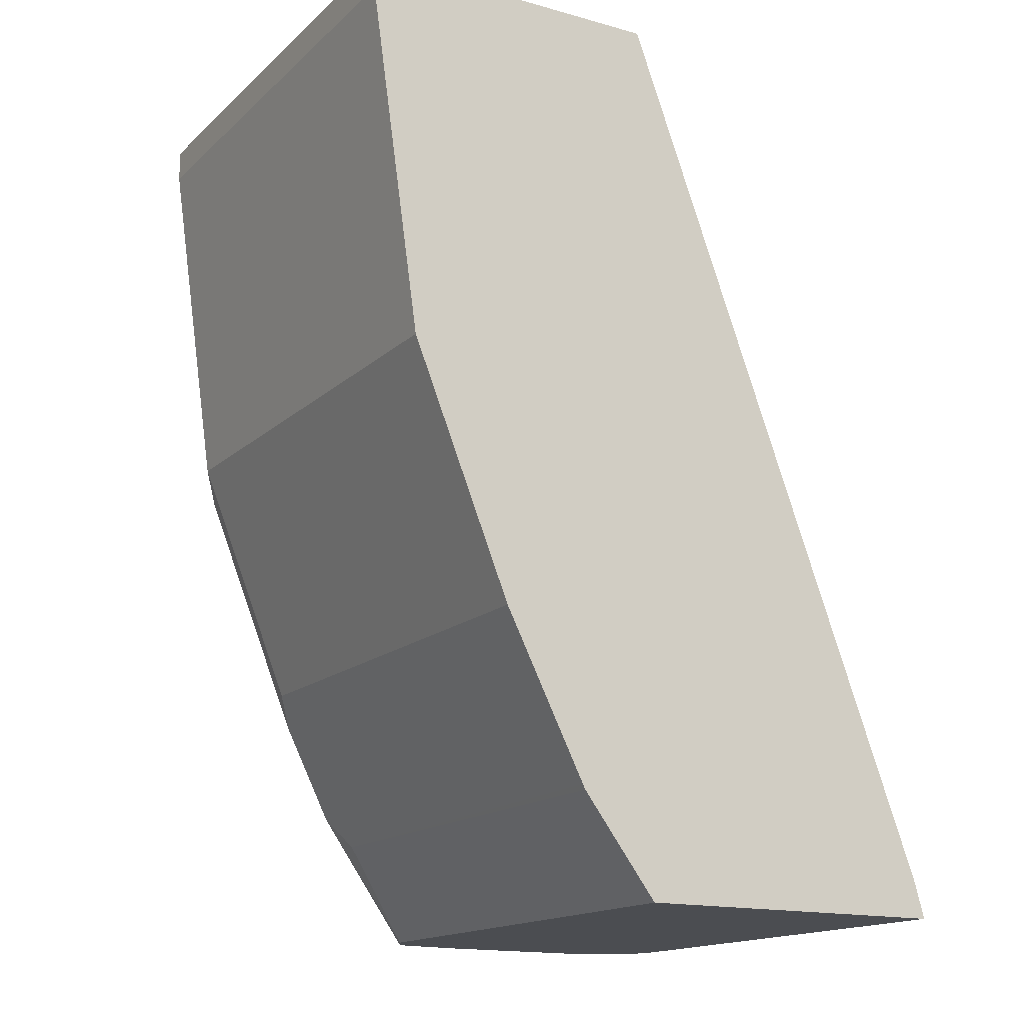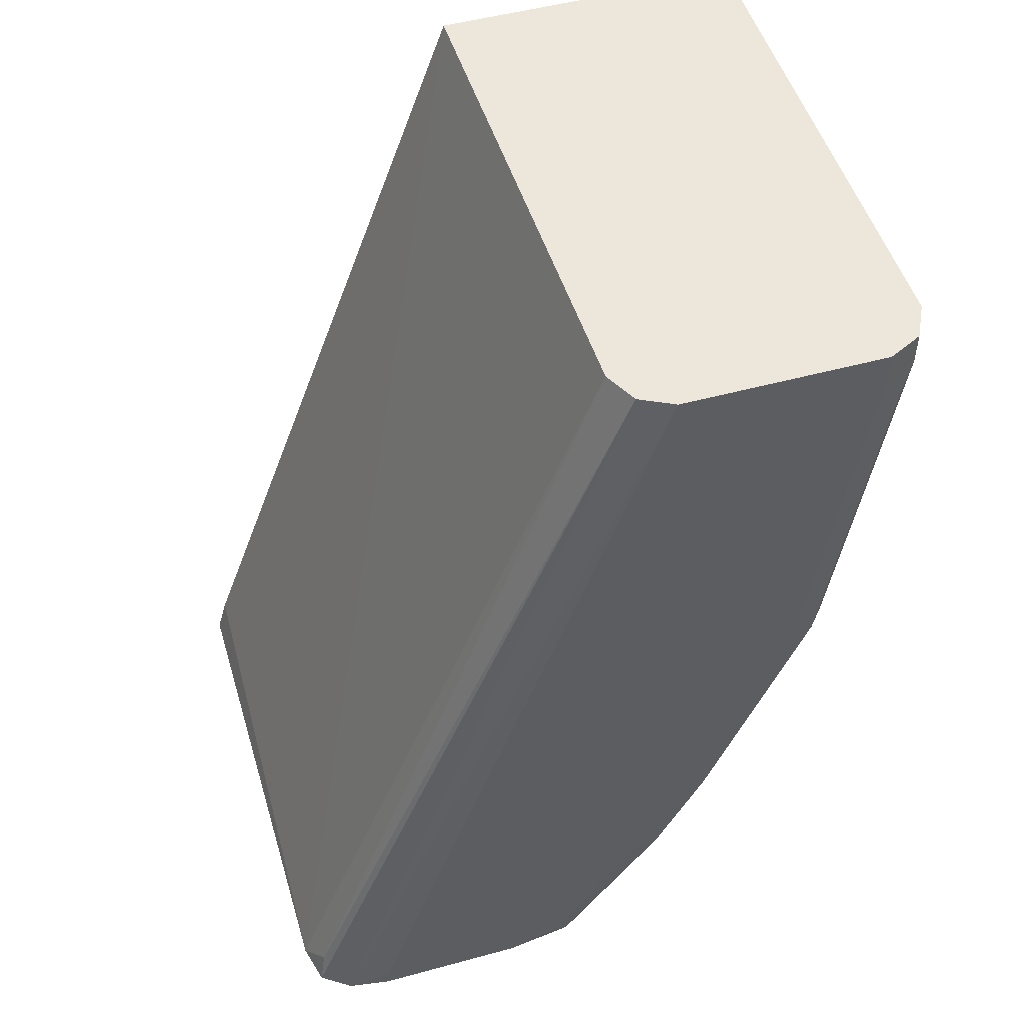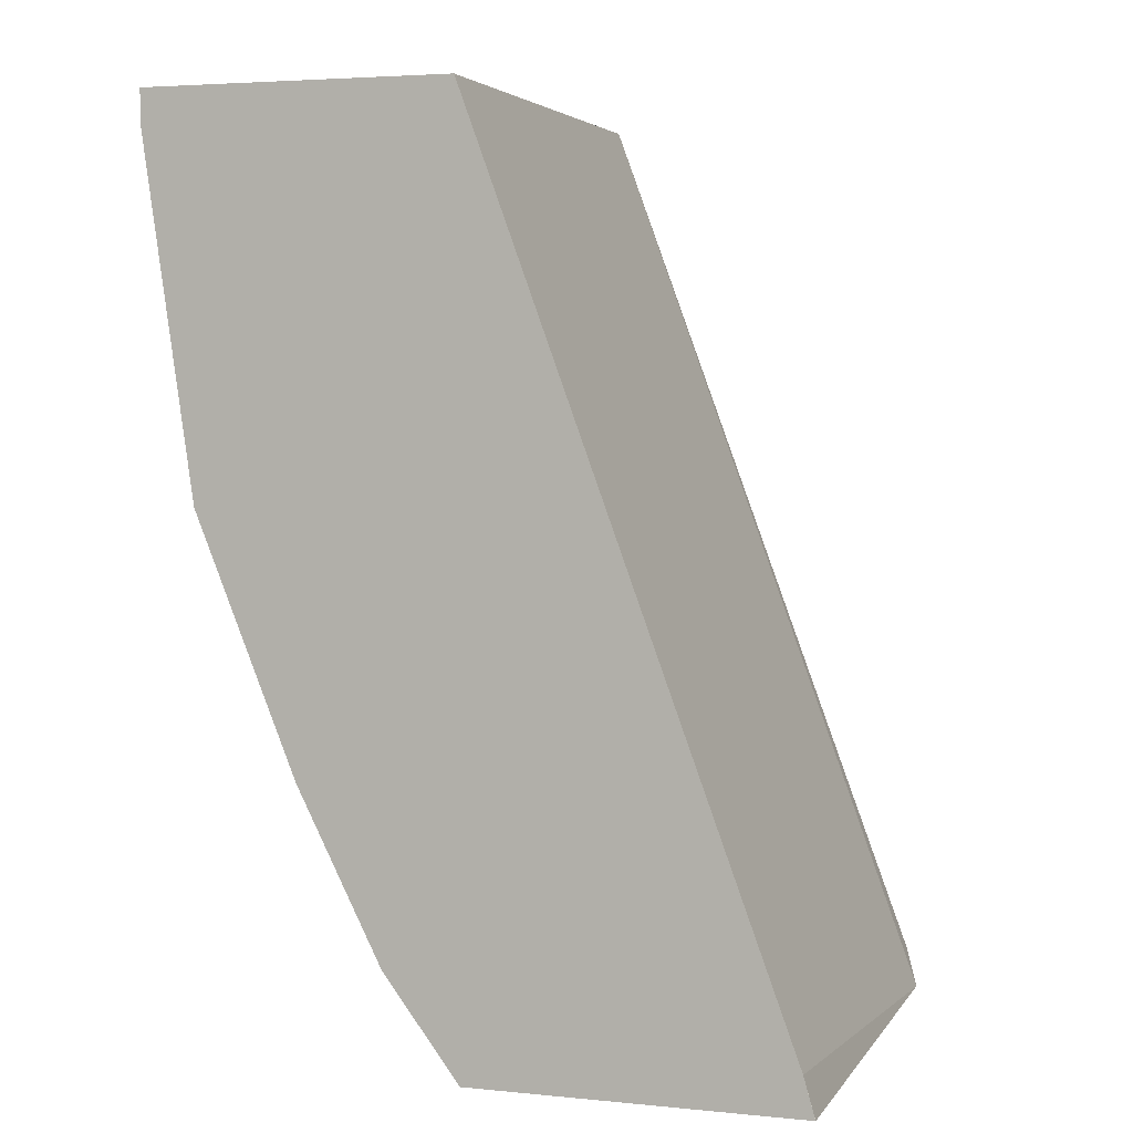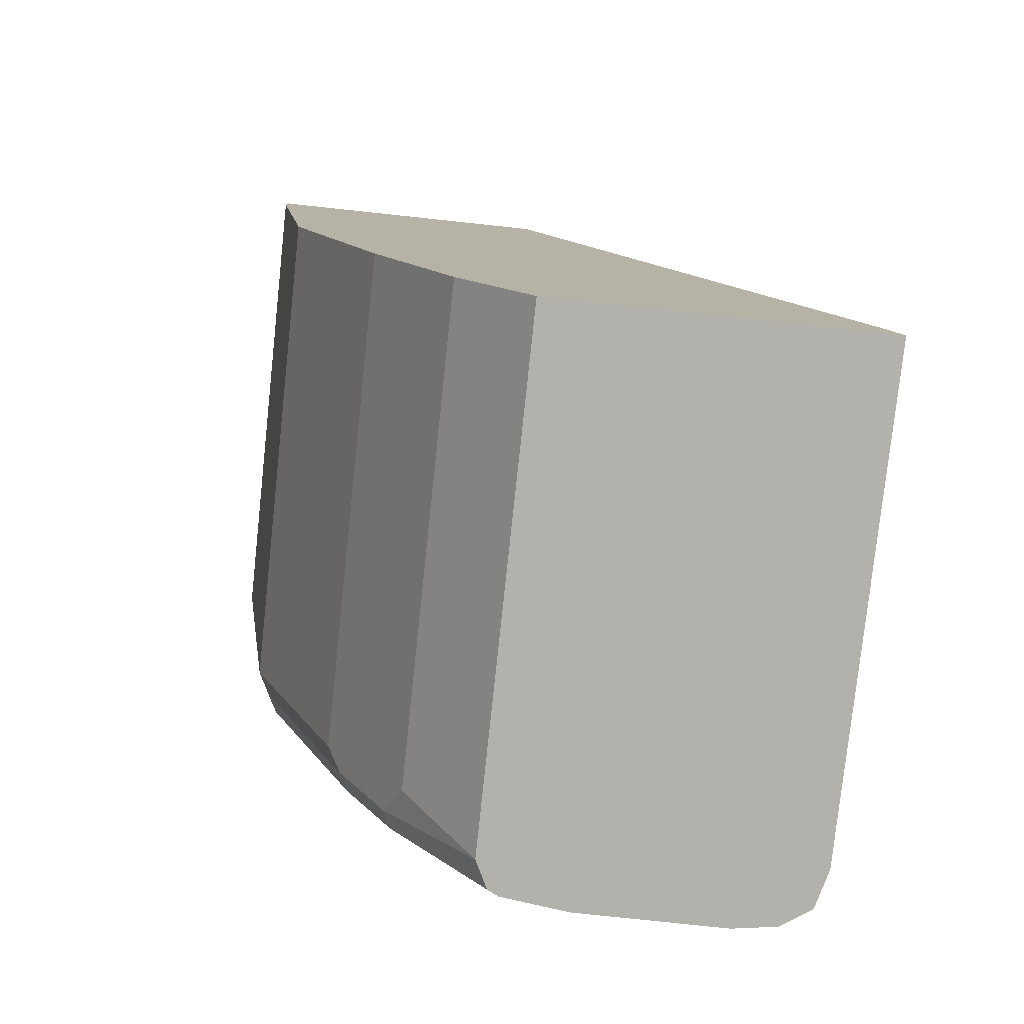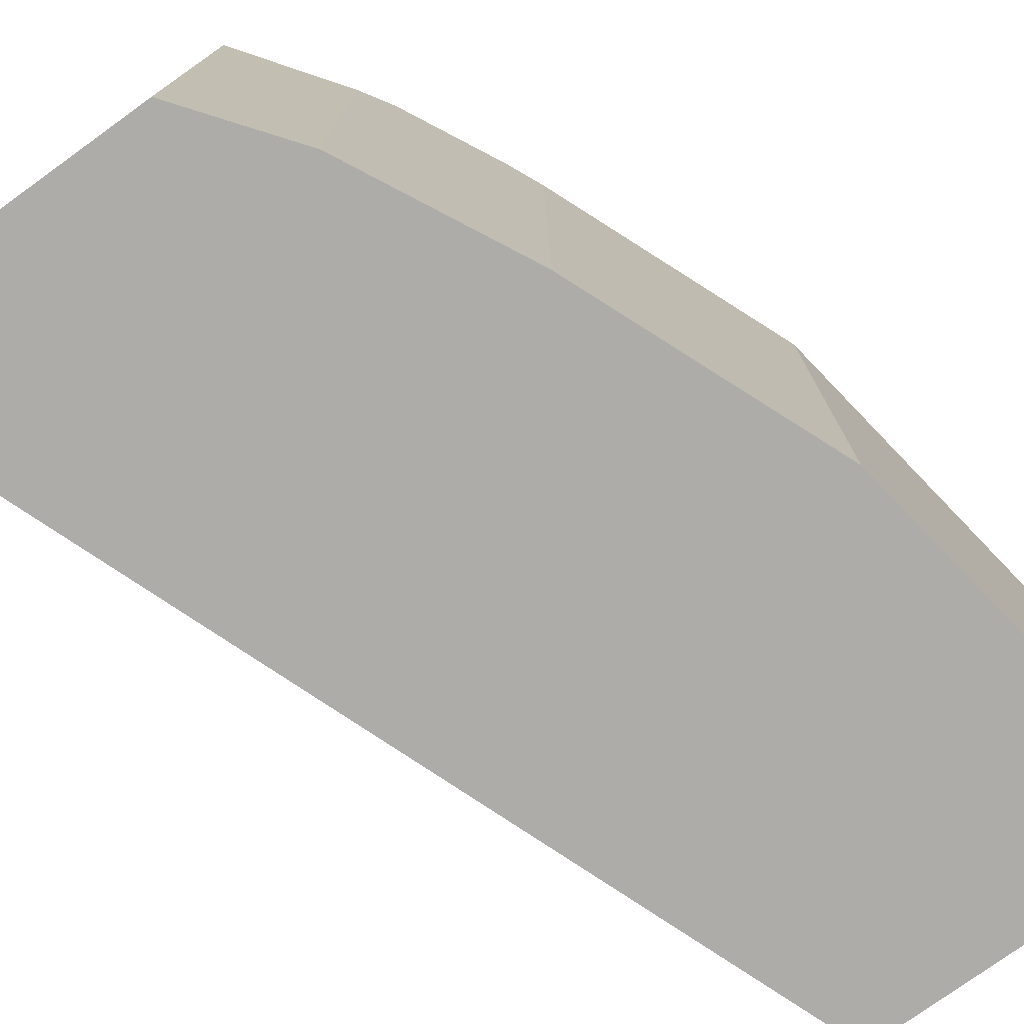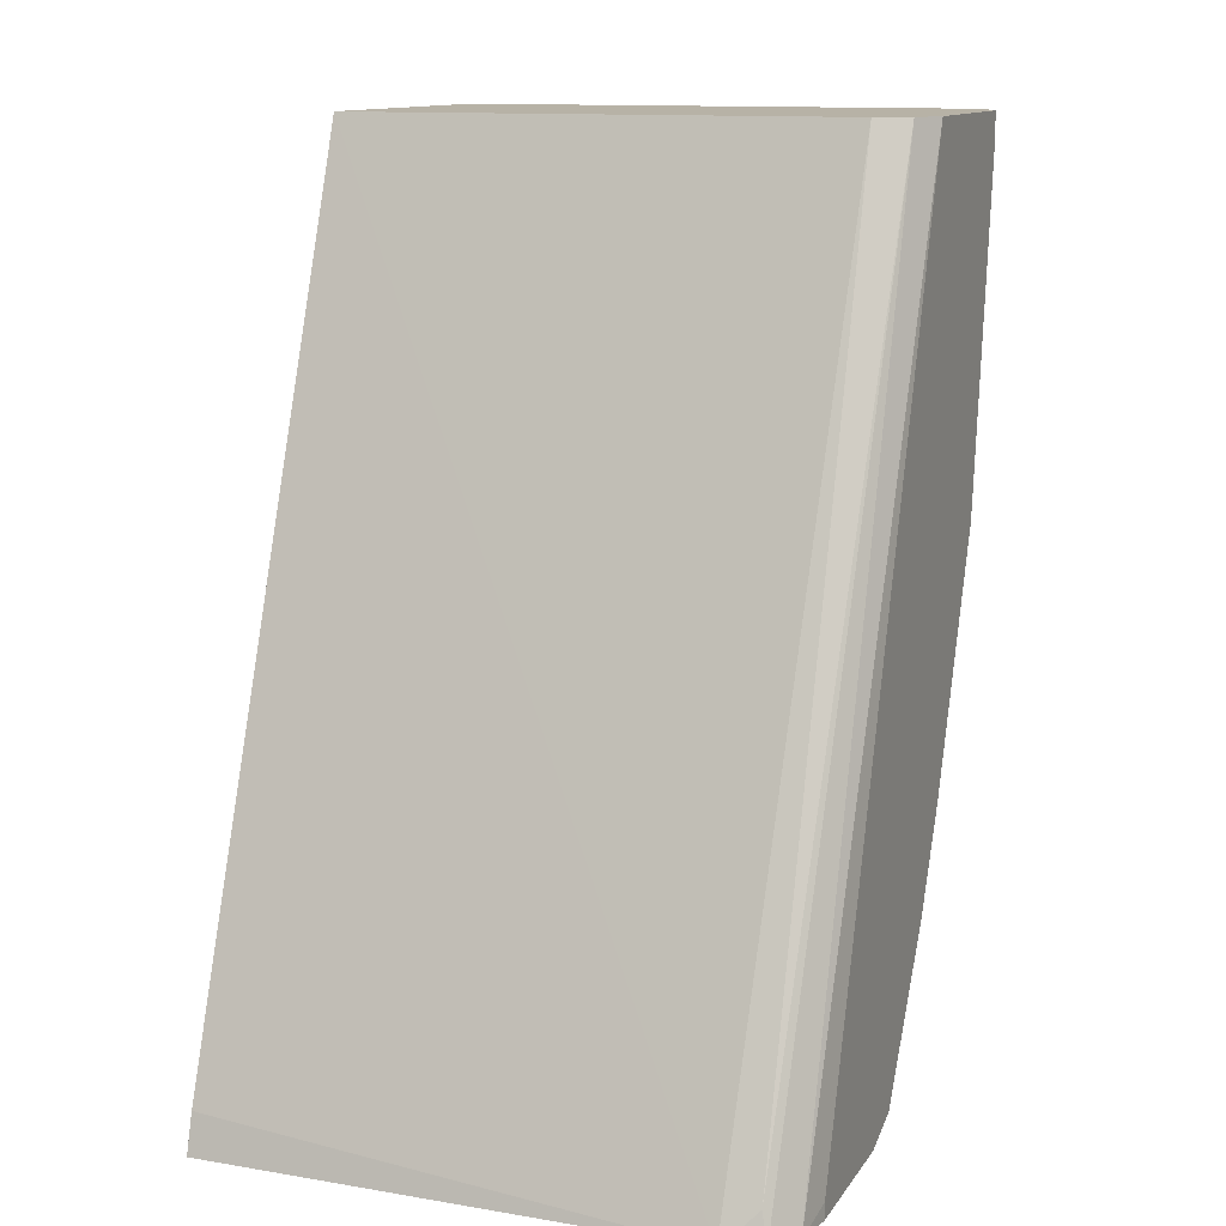
<metadata>
{"format":"obj","ext":"obj","renderer":"f3d","projection":"perspective","resolution":1024,"background":"white","views":[{"elev":-15.9,"azim":-30.0,"up":"+Z"},{"elev":50.5,"azim":163.4,"up":"+Z"},{"elev":4.1,"azim":18.2,"up":"+Z"},{"elev":-78.9,"azim":-6.1,"up":"+Z"},{"elev":-76.7,"azim":-144.2,"up":"+Y"},{"elev":12.5,"azim":111.3,"up":"+Z"}]}
</metadata>
<code>
v -0.3428 0.5846 -0.08997
v -0.3485 0.5958 -0.07866
v -0.4553 0.5902 0.2132
v -0.4533 0.4177 0.2132
v -0.3466 0.4177 -0.07676
v -0.3428 0.4178 -0.08997
v -0.3462 0.598 -0.08997
v -0.4609 0.6014 0.2132
v -0.4607 0.601 0.2132
v -0.5565 0.4177 0.2132
v -0.3429 0.4177 -0.08991
v -0.3429 0.4177 -0.08997
v -0.3564 0.6048 -0.08997
v -0.4721 0.607 0.2132
v -0.5565 0.4177 0.2023
v -0.5565 0.5902 0.2132
v -0.4524 0.4177 -0.08997
v -0.371 0.607 -0.08997
v -0.371 0.607 -0.0843
v -0.5396 0.607 0.2132
v -0.5565 0.5902 0.2023
v -0.5396 0.4177 0.08429
v -0.5508 0.6014 0.2132
v -0.4524 0.593 -0.08997
v -0.4778 0.4177 -0.0562
v -0.4216 0.607 -0.08997
v -0.5396 0.607 0.2023
v -0.5436 0.605 0.2132
v -0.5508 0.6014 0.2023
v -0.534 0.6014 0.08429
v -0.5396 0.5902 0.08429
v -0.5059 0.4177 1.143e-05
v -0.4778 0.5846 -0.0562
v -0.4834 0.5958 -0.04495
v -0.4478 0.6024 -0.08997
v -0.4786 0.4177 -0.05445
v -0.4441 0.6042 -0.08997
v -0.4384 0.607 -0.0843
v -0.548 0.6028 0.1939
v -0.5227 0.607 0.08429
v -0.5311 0.6028 0.07587
v -0.534 0.5958 0.07305
v -0.5059 0.5902 1.143e-05
v -0.4806 0.6028 -0.04213
v -0.5002 0.5958 -0.01124
v -0.4974 0.6028 -0.008417
v -0.4721 0.607 -0.0337
v -0.489 0.607 1.143e-05
f 22 43 32
f 23 28 29
f 24 33 34
f 24 34 35
f 27 40 41
f 26 37 38
f 27 39 28
f 22 31 43
f 25 36 33
f 21 30 31
f 14 27 20
f 20 27 28
f 17 33 24
f 17 25 33
f 16 29 21
f 16 23 29
f 15 31 22
f 15 21 31
f 14 40 27
f 27 41 39
f 21 29 30
f 28 39 29
f 46 48 47
f 29 41 30
f 14 48 40
f 44 46 47
f 42 45 43
f 42 46 45
f 41 46 42
f 40 46 41
f 40 48 46
f 38 44 47
f 37 44 38
f 29 39 41
f 35 44 37
f 34 45 46
f 34 43 45
f 34 36 43
f 34 44 35
f 33 36 34
f 32 43 36
f 31 42 43
f 30 42 31
f 30 41 42
f 34 46 44
f 14 47 48
f 1 3 4
f 14 26 38
f 3 14 20
f 3 8 14
f 3 9 8
f 2 9 3
f 2 8 9
f 2 7 8
f 1 7 2
f 1 13 7
f 1 18 13
f 1 26 18
f 1 37 26
f 1 24 35
f 1 17 24
f 1 12 17
f 1 6 12
f 1 5 6
f 1 4 5
f 1 2 3
f 14 38 47
f 3 20 28
f 3 28 23
f 1 35 37
f 3 16 10
f 14 18 26
f 3 23 16
f 14 19 18
f 13 19 14
f 13 18 19
f 10 16 21
f 8 13 14
f 7 13 8
f 6 11 12
f 5 11 6
f 10 21 15
f 4 12 11
f 4 17 12
f 4 25 17
f 4 36 25
f 4 32 36
f 4 22 32
f 4 15 22
f 4 11 5
f 4 10 15
f 3 10 4

</code>
